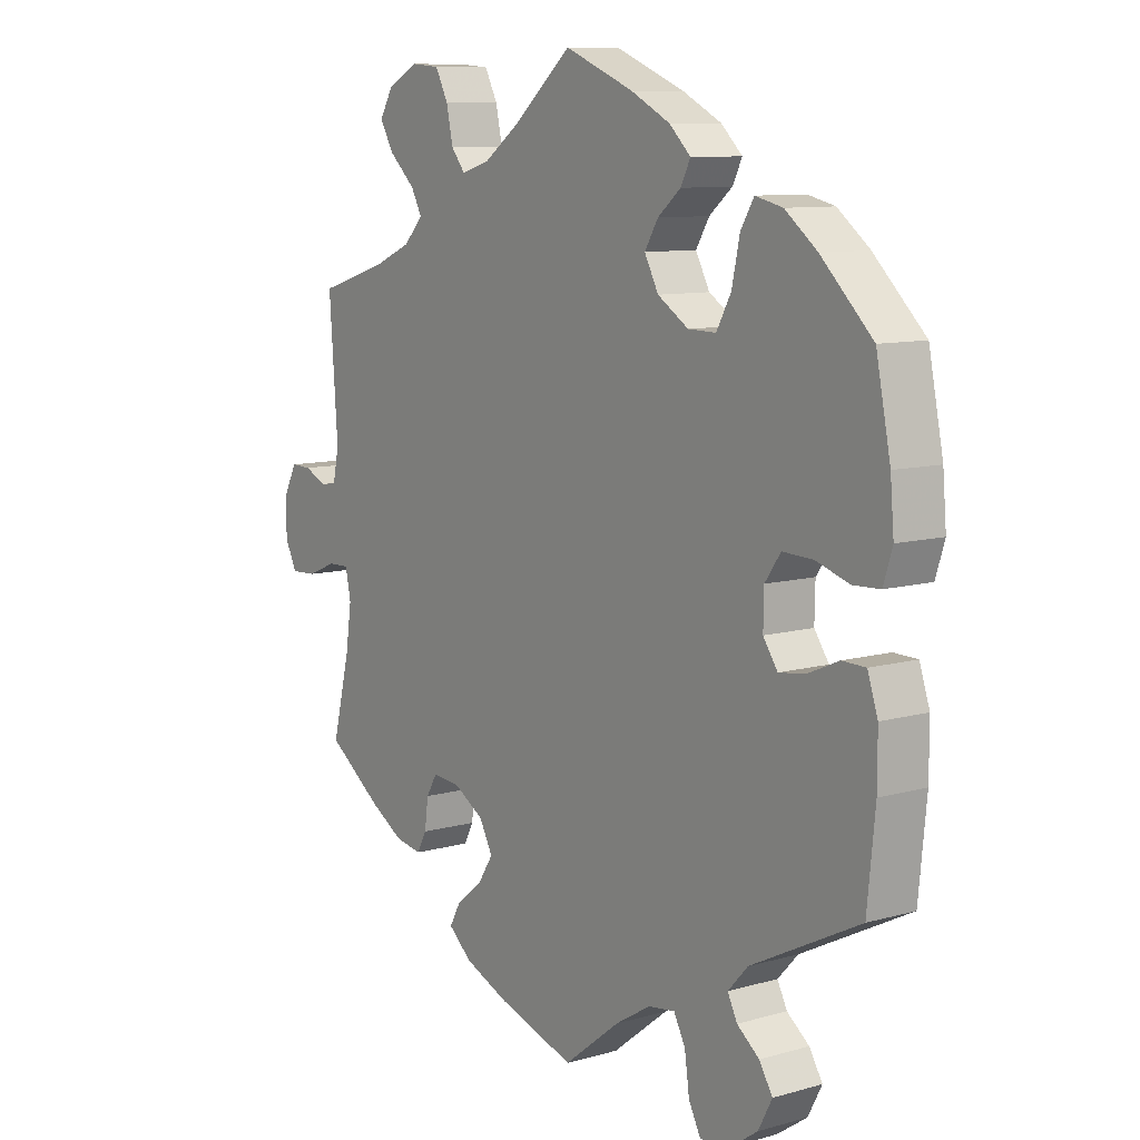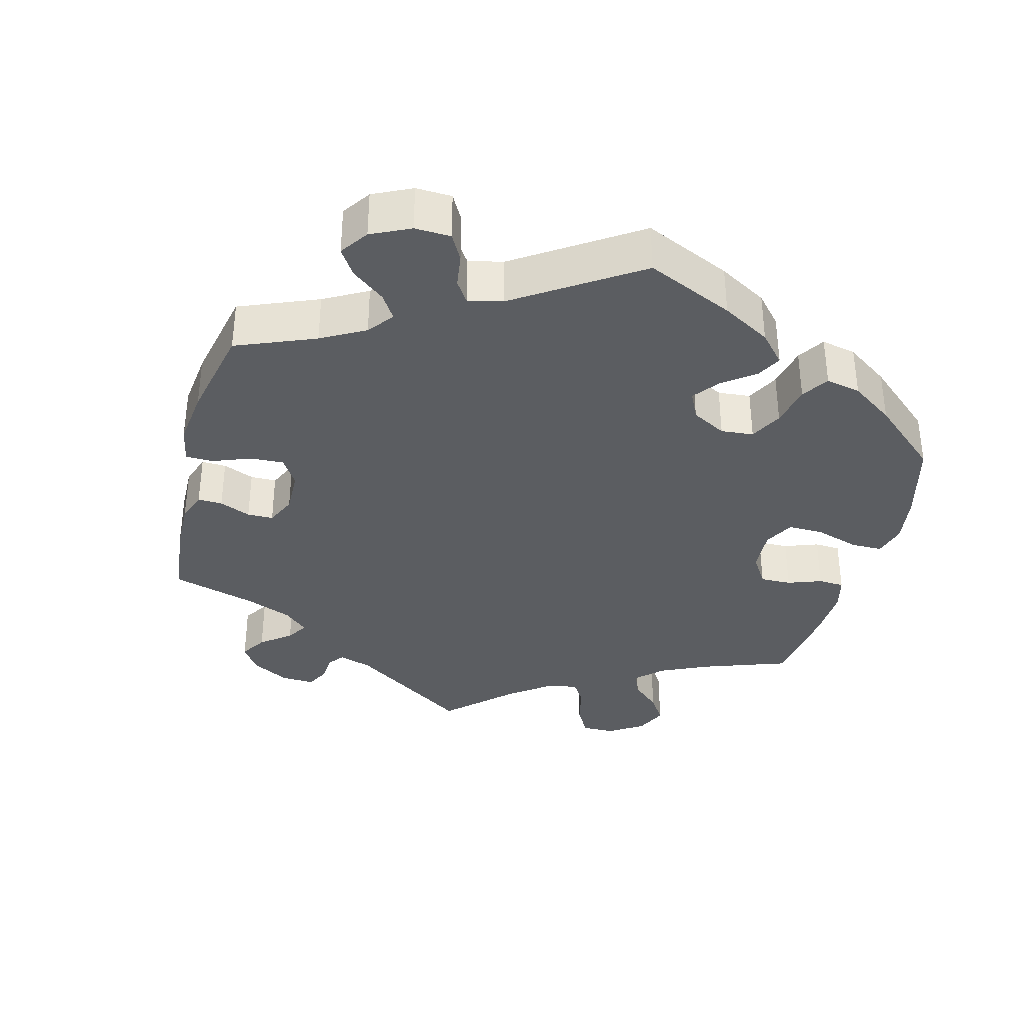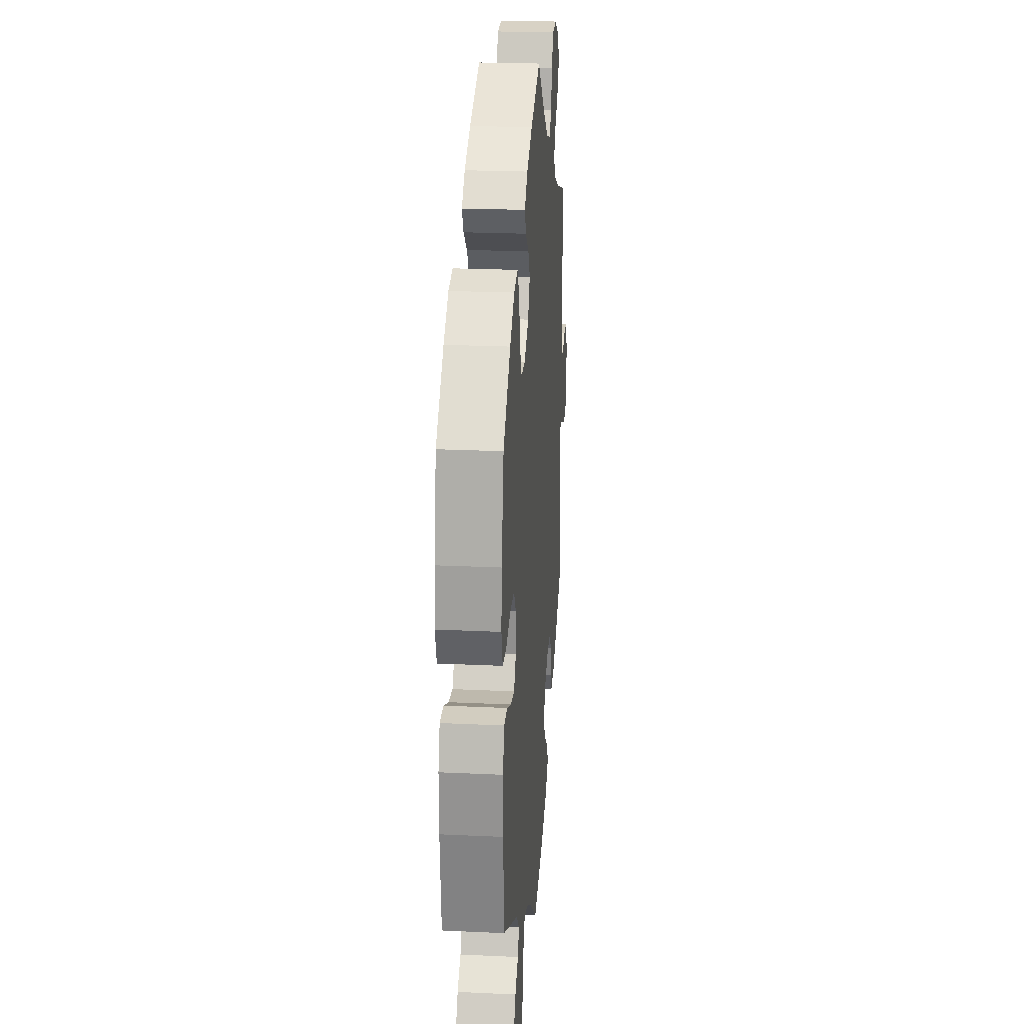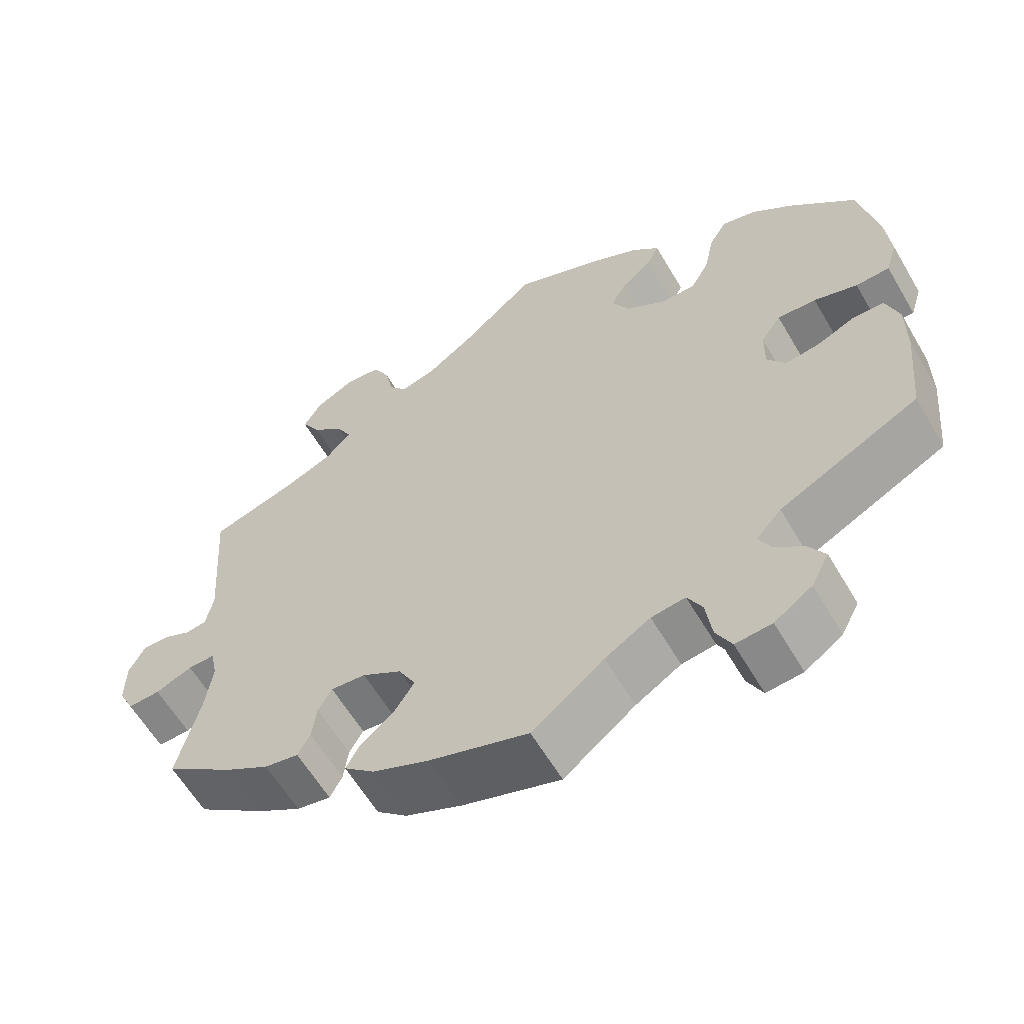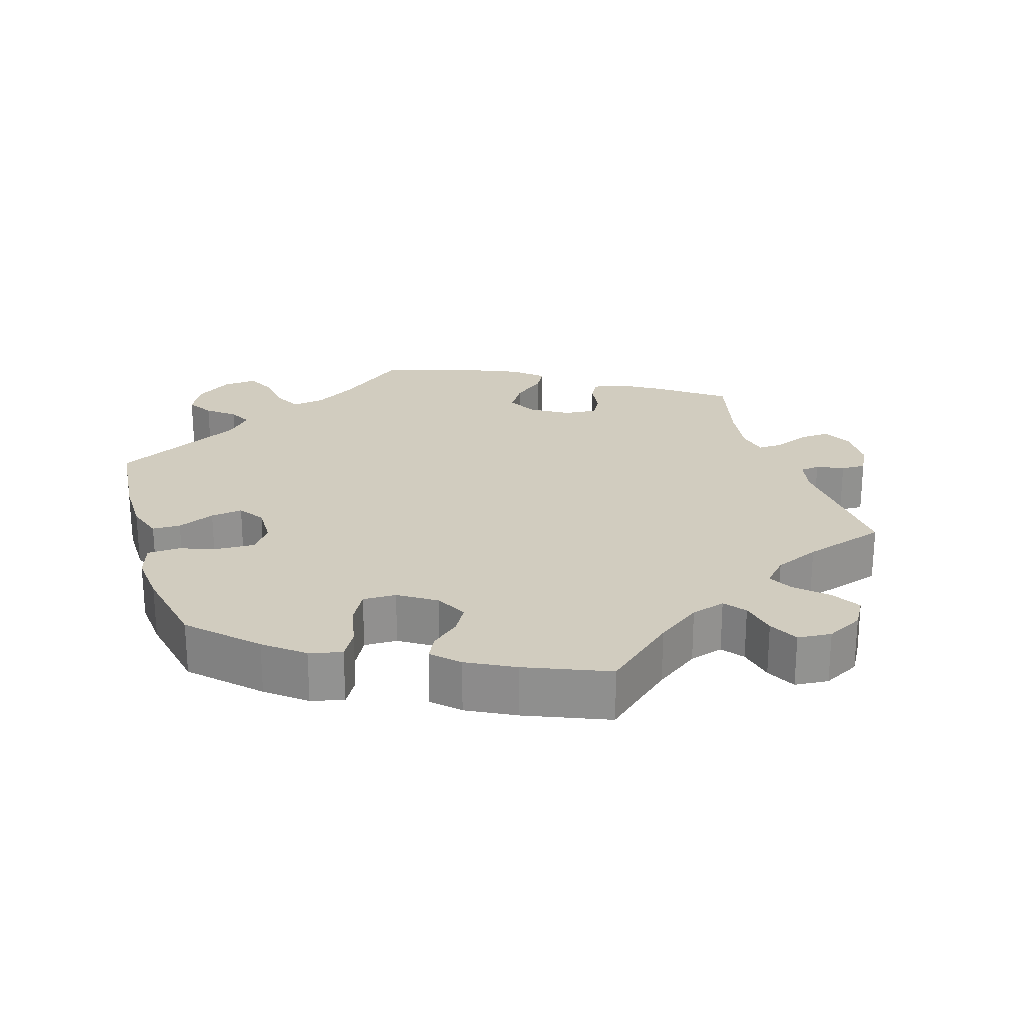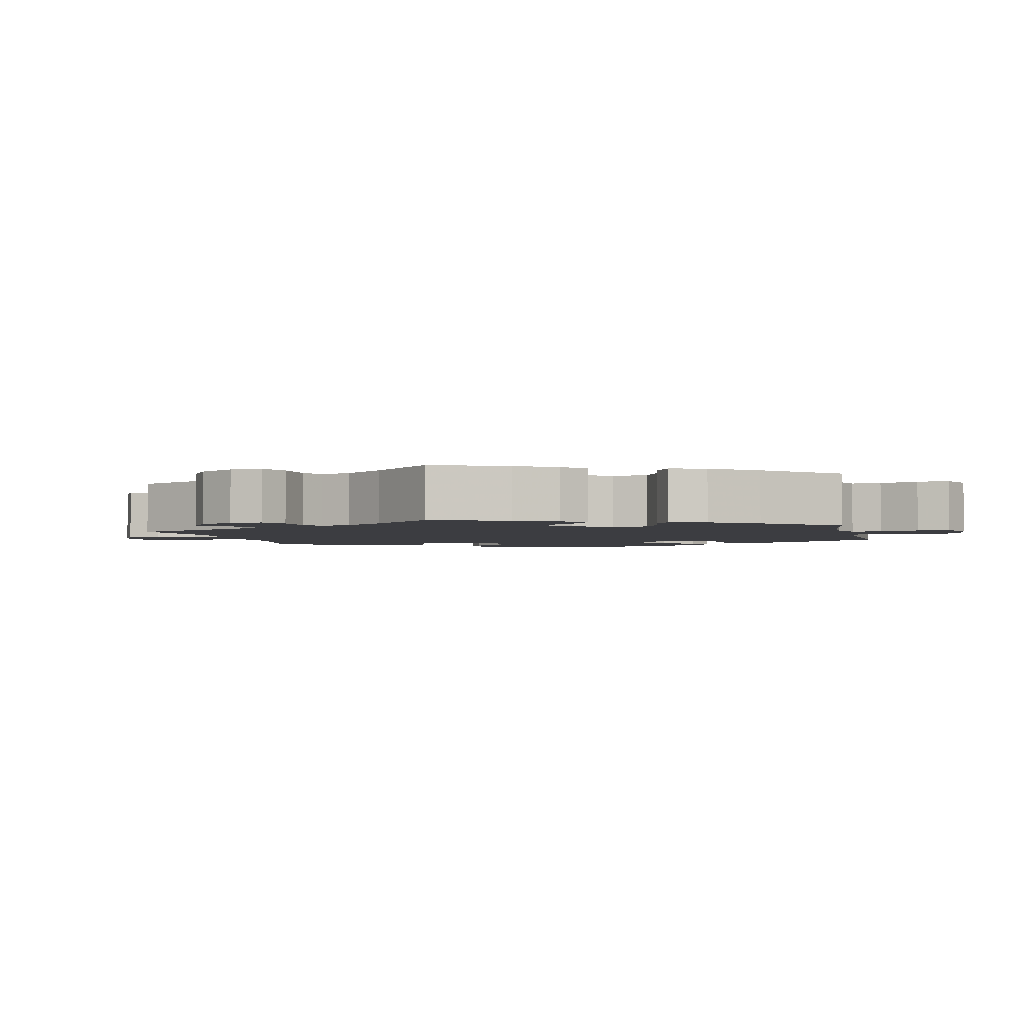
<metadata>
{"format":"obj","ext":"obj","renderer":"f3d","projection":"perspective","resolution":1024,"background":"white","views":[{"elev":9.5,"azim":-126.5,"up":"+Z"},{"elev":-35.8,"azim":-134.5,"up":"+Y"},{"elev":22.9,"azim":-85.4,"up":"+Z"},{"elev":-60.5,"azim":-149.7,"up":"+Z"},{"elev":24.0,"azim":-17.1,"up":"+Y"},{"elev":-2.7,"azim":133.2,"up":"+Y"}]}
</metadata>
<code>
v -0.415 0.07 0.373
v -0.362 0.07 0.415
v -0.317 0.07 0.426
v -0.295 0.07 0.389
v -0.282 0.07 0.328
v -0.258 0.07 0.284
v -0.212 0.07 0.285
v -0.161 0.07 0.318
v -0.138 0.07 0.362
v -0.16 0.07 0.399
v -0.198 0.07 0.431
v -0.214 0.07 0.463
v -0.179 0.07 0.497
v -0.114 0.07 0.531
v 0 0.07 0.578
v 0.095 0.07 0.496
v 0.155 0.07 0.453
v 0.202 0.07 0.439
v 0.225 0.07 0.468
v 0.236 0.07 0.519
v 0.257 0.07 0.56
v 0.304 0.07 0.564
v 0.354 0.07 0.538
v 0.377 0.07 0.499
v 0.353 0.07 0.459
v 0.311 0.07 0.42
v 0.293 0.07 0.386
v 0.325 0.07 0.352
v 0.387 0.07 0.325
v 0.501 0.07 0.29
v 0.487 0.07 0.092
v 0.497 0.07 0.045
v 0.524 0.07 0.041
v 0.56 0.07 0.058
v 0.594 0.07 0.059
v 0.615 0.07 0.018
v 0.616 0.07 -0.041
v 0.596 0.07 -0.081
v 0.554 0.07 -0.079
v 0.506 0.07 -0.059
v 0.471 0.07 -0.058
v 0.462 0.07 -0.102
v 0.472 0.07 -0.171
v 0.501 0.07 -0.288
v 0.41 0.07 -0.354
v 0.355 0.07 -0.387
v 0.311 0.07 -0.395
v 0.295 0.07 -0.365
v 0.289 0.07 -0.319
v 0.271 0.07 -0.288
v 0.226 0.07 -0.292
v 0.175 0.07 -0.323
v 0.153 0.07 -0.364
v 0.178 0.07 -0.403
v 0.222 0.07 -0.439
v 0.24 0.07 -0.472
v 0.201 0.07 -0.506
v 0.128 0.07 -0.537
v 0 0.07 -0.578
v -0.093 0.07 -0.505
v -0.152 0.07 -0.469
v -0.196 0.07 -0.463
v -0.215 0.07 -0.499
v -0.223 0.07 -0.556
v -0.243 0.07 -0.595
v -0.29 0.07 -0.591
v -0.339 0.07 -0.557
v -0.362 0.07 -0.513
v -0.34 0.07 -0.477
v -0.303 0.07 -0.448
v -0.287 0.07 -0.416
v -0.32 0.07 -0.38
v -0.5 0.07 -0.289
v -0.513 0.07 -0.158
v -0.513 0.07 -0.081
v -0.496 0.07 -0.03
v -0.457 0.07 -0.029
v -0.406 0.07 -0.051
v -0.362 0.07 -0.057
v -0.338 0.07 -0.022
v -0.339 0.07 0.032
v -0.365 0.07 0.069
v -0.415 0.07 0.067
v -0.471 0.07 0.049
v -0.515 0.07 0.051
v -0.53 0.07 0.098
v -0.524 0.07 0.169
v -0.5 0.07 0.289
v -0.415 0 0.373
v -0.362 0 0.415
v -0.317 0 0.426
v -0.295 0 0.389
v -0.282 0 0.328
v -0.258 0 0.284
v -0.212 0 0.285
v -0.161 0 0.318
v -0.138 0 0.362
v -0.16 0 0.399
v -0.198 0 0.431
v -0.214 0 0.463
v -0.179 0 0.497
v -0.114 0 0.531
v 0 0 0.578
v 0.095 0 0.496
v 0.155 0 0.453
v 0.202 0 0.439
v 0.225 0 0.468
v 0.236 0 0.519
v 0.257 0 0.56
v 0.304 0 0.564
v 0.354 0 0.538
v 0.377 0 0.499
v 0.353 0 0.459
v 0.311 0 0.42
v 0.293 0 0.386
v 0.325 0 0.352
v 0.387 0 0.325
v 0.501 0 0.29
v 0.487 0 0.092
v 0.497 0 0.045
v 0.524 0 0.041
v 0.56 0 0.058
v 0.594 0 0.059
v 0.615 0 0.018
v 0.616 0 -0.041
v 0.596 0 -0.081
v 0.554 0 -0.079
v 0.506 0 -0.059
v 0.471 0 -0.058
v 0.462 0 -0.102
v 0.472 0 -0.171
v 0.501 0 -0.288
v 0.41 0 -0.354
v 0.355 0 -0.387
v 0.311 0 -0.395
v 0.295 0 -0.365
v 0.289 0 -0.319
v 0.271 0 -0.288
v 0.226 0 -0.292
v 0.175 0 -0.323
v 0.153 0 -0.364
v 0.178 0 -0.403
v 0.222 0 -0.439
v 0.24 0 -0.472
v 0.201 0 -0.506
v 0.128 0 -0.537
v 0 0 -0.578
v -0.093 0 -0.505
v -0.152 0 -0.469
v -0.196 0 -0.463
v -0.215 0 -0.499
v -0.223 0 -0.556
v -0.243 0 -0.595
v -0.29 0 -0.591
v -0.339 0 -0.557
v -0.362 0 -0.513
v -0.34 0 -0.477
v -0.303 0 -0.448
v -0.287 0 -0.416
v -0.32 0 -0.38
v -0.5 0 -0.289
v -0.513 0 -0.158
v -0.513 0 -0.081
v -0.496 0 -0.03
v -0.457 0 -0.029
v -0.406 0 -0.051
v -0.362 0 -0.057
v -0.338 0 -0.022
v -0.339 0 0.032
v -0.365 0 0.069
v -0.415 0 0.067
v -0.471 0 0.049
v -0.515 0 0.051
v -0.53 0 0.098
v -0.524 0 0.169
v -0.5 0 0.289
f 83 84 85 86
f 82 83 86 87
f 75 76 77 78
f 75 78 79
f 72 73 74 75
f 71 72 75 79
f 67 68 69 70
f 67 70 71
f 66 67 71
f 63 64 65 66
f 62 63 66 71
f 61 62 71 79
f 57 58 59 60
f 54 55 56 57
f 53 54 57 60
f 52 53 60 61
f 46 47 48 49
f 46 49 50
f 43 44 45 46
f 42 43 46 50
f 41 42 50 51
f 37 38 39 40
f 37 40 41
f 36 37 41
f 33 34 35 36
f 32 33 36 41
f 31 32 41 51
f 29 30 31 51
f 23 24 25 26
f 23 26 27
f 22 23 27
f 19 20 21 22
f 18 19 22 27
f 17 18 27 28
f 13 14 15 16
f 13 16 17
f 10 11 12 13
f 9 10 13 17
f 8 9 17 28
f 2 3 4 5
f 2 5 6
f 1 2 6
f 82 87 88 1
f 52 61 79 80
f 52 80 81
f 7 8 28 29
f 7 29 51 52
f 81 82 1 6
f 6 7 52 81
f 174 173 172 171
f 175 174 171 170
f 166 165 164 163
f 167 166 163
f 163 162 161 160
f 167 163 160 159
f 158 157 156 155
f 159 158 155
f 159 155 154
f 154 153 152 151
f 159 154 151 150
f 167 159 150 149
f 148 147 146 145
f 145 144 143 142
f 148 145 142 141
f 149 148 141 140
f 137 136 135 134
f 138 137 134
f 134 133 132 131
f 138 134 131 130
f 139 138 130 129
f 128 127 126 125
f 129 128 125
f 129 125 124
f 124 123 122 121
f 129 124 121 120
f 139 129 120 119
f 139 119 118 117
f 114 113 112 111
f 115 114 111
f 115 111 110
f 110 109 108 107
f 115 110 107 106
f 116 115 106 105
f 104 103 102 101
f 105 104 101
f 101 100 99 98
f 105 101 98 97
f 116 105 97 96
f 93 92 91 90
f 94 93 90
f 94 90 89
f 89 176 175 170
f 168 167 149 140
f 169 168 140
f 117 116 96 95
f 140 139 117 95
f 94 89 170 169
f 169 140 95 94
f 1 89 90 2
f 2 90 91 3
f 3 91 92 4
f 4 92 93 5
f 5 93 94 6
f 6 94 95 7
f 7 95 96 8
f 8 96 97 9
f 9 97 98 10
f 10 98 99 11
f 11 99 100 12
f 12 100 101 13
f 13 101 102 14
f 14 102 103 15
f 15 103 104 16
f 16 104 105 17
f 17 105 106 18
f 18 106 107 19
f 19 107 108 20
f 20 108 109 21
f 21 109 110 22
f 22 110 111 23
f 23 111 112 24
f 24 112 113 25
f 25 113 114 26
f 26 114 115 27
f 27 115 116 28
f 28 116 117 29
f 29 117 118 30
f 30 118 119 31
f 31 119 120 32
f 32 120 121 33
f 33 121 122 34
f 34 122 123 35
f 35 123 124 36
f 36 124 125 37
f 37 125 126 38
f 38 126 127 39
f 39 127 128 40
f 40 128 129 41
f 41 129 130 42
f 42 130 131 43
f 43 131 132 44
f 44 132 133 45
f 45 133 134 46
f 46 134 135 47
f 47 135 136 48
f 48 136 137 49
f 49 137 138 50
f 50 138 139 51
f 51 139 140 52
f 52 140 141 53
f 53 141 142 54
f 54 142 143 55
f 55 143 144 56
f 56 144 145 57
f 57 145 146 58
f 58 146 147 59
f 59 147 148 60
f 60 148 149 61
f 61 149 150 62
f 62 150 151 63
f 63 151 152 64
f 64 152 153 65
f 65 153 154 66
f 66 154 155 67
f 67 155 156 68
f 68 156 157 69
f 69 157 158 70
f 70 158 159 71
f 71 159 160 72
f 72 160 161 73
f 73 161 162 74
f 74 162 163 75
f 75 163 164 76
f 76 164 165 77
f 77 165 166 78
f 78 166 167 79
f 79 167 168 80
f 80 168 169 81
f 81 169 170 82
f 82 170 171 83
f 83 171 172 84
f 84 172 173 85
f 85 173 174 86
f 86 174 175 87
f 87 175 176 88
f 88 176 89 1

</code>
